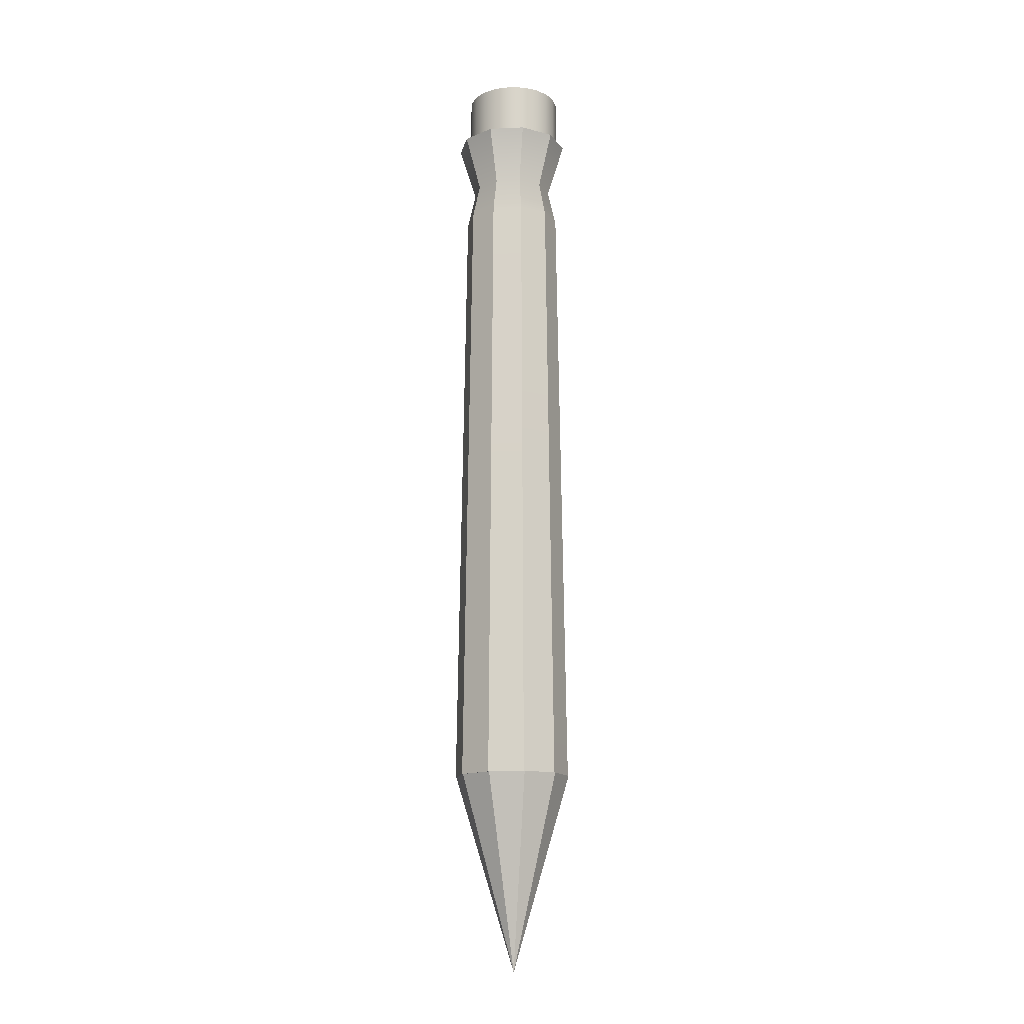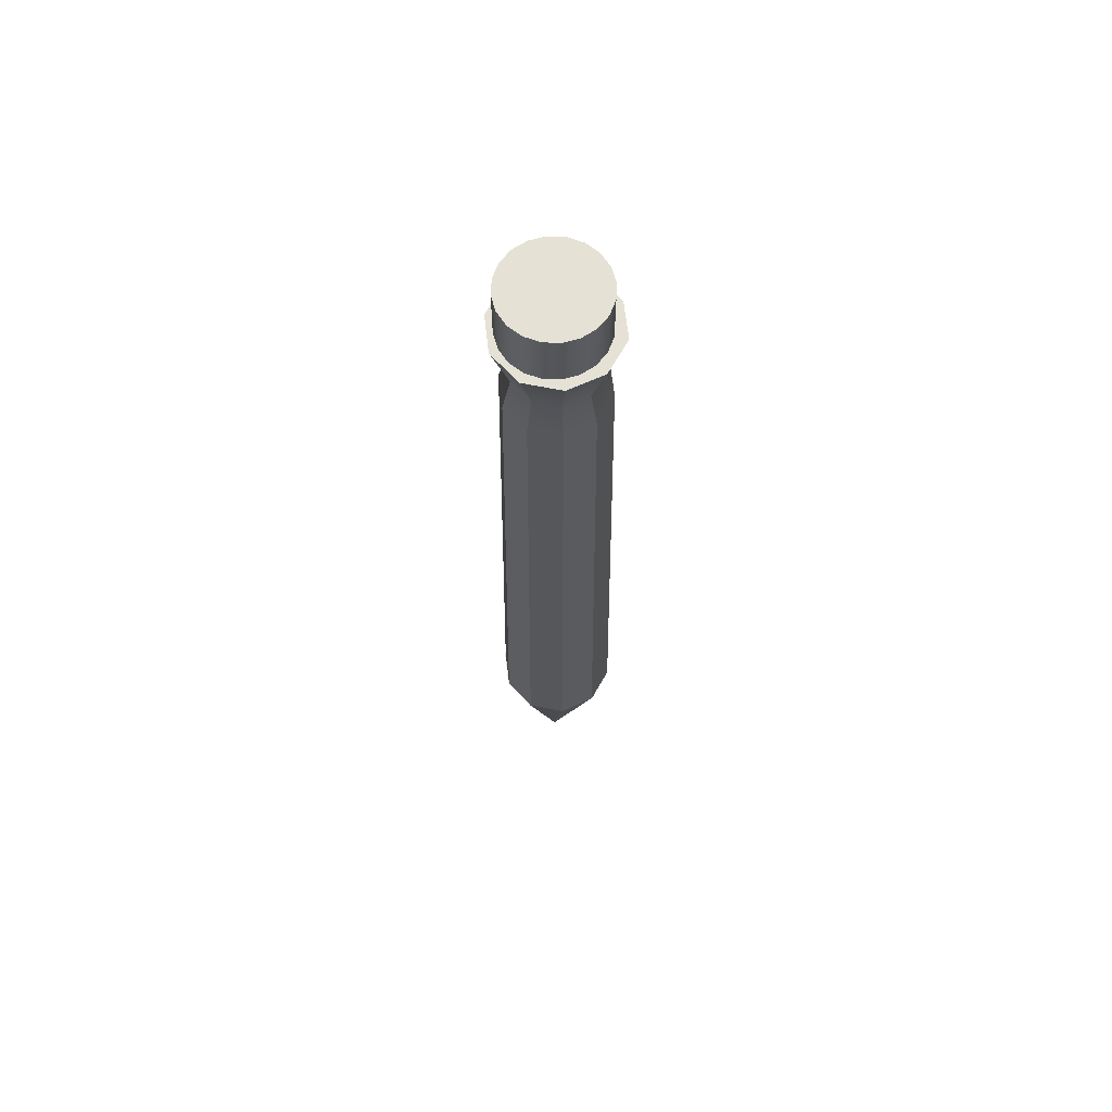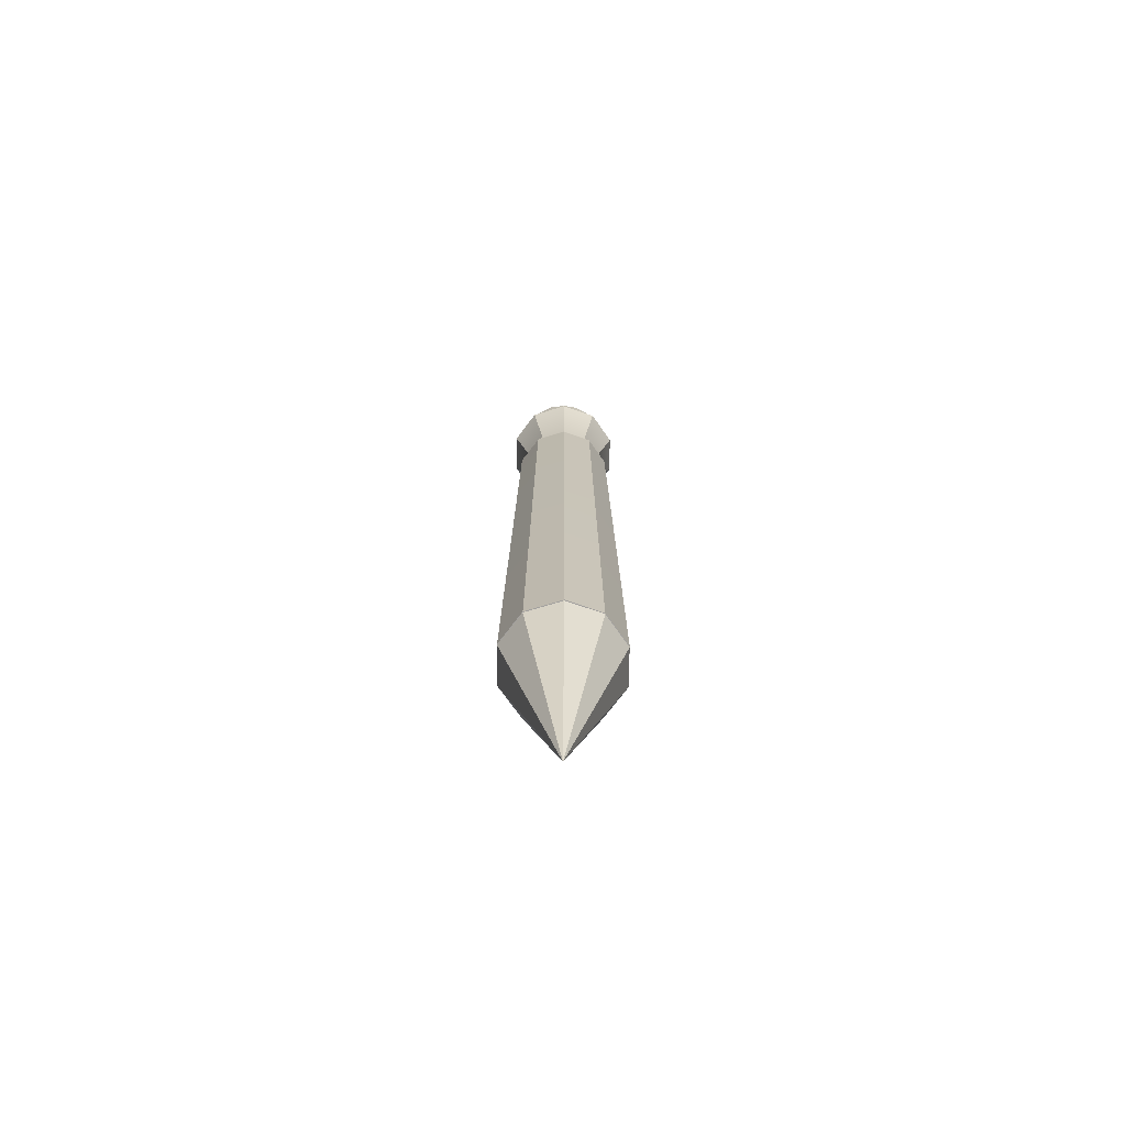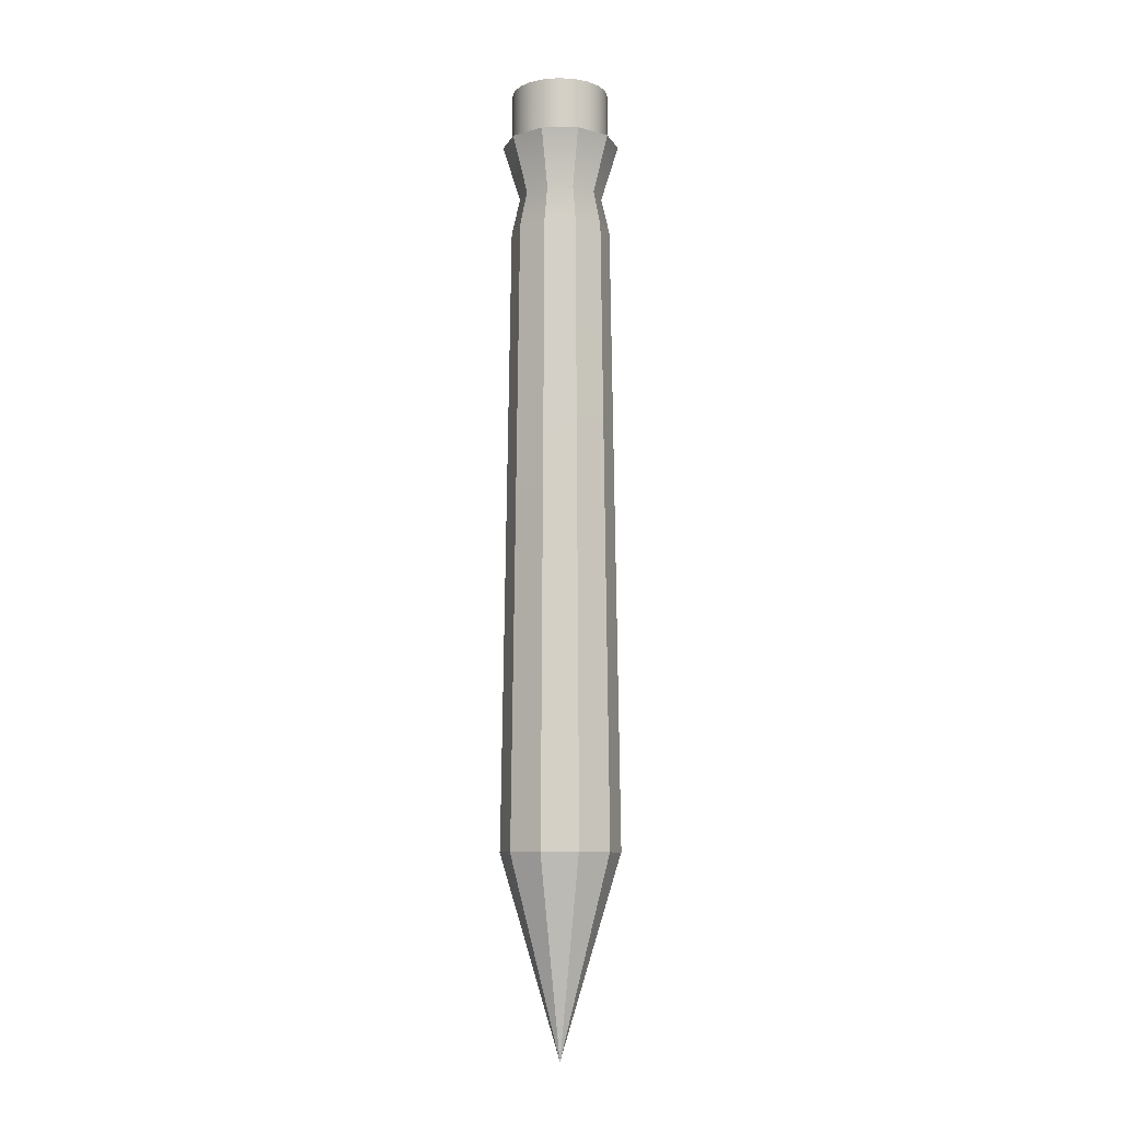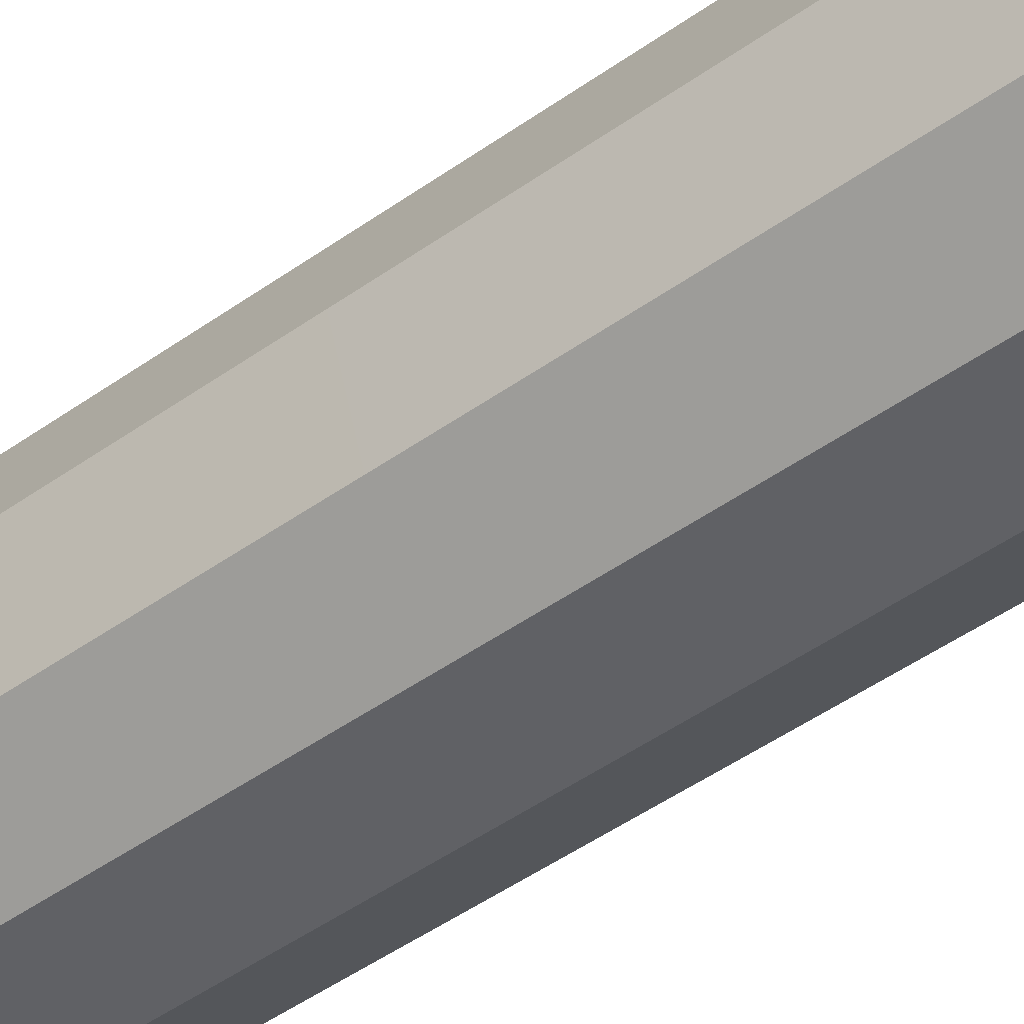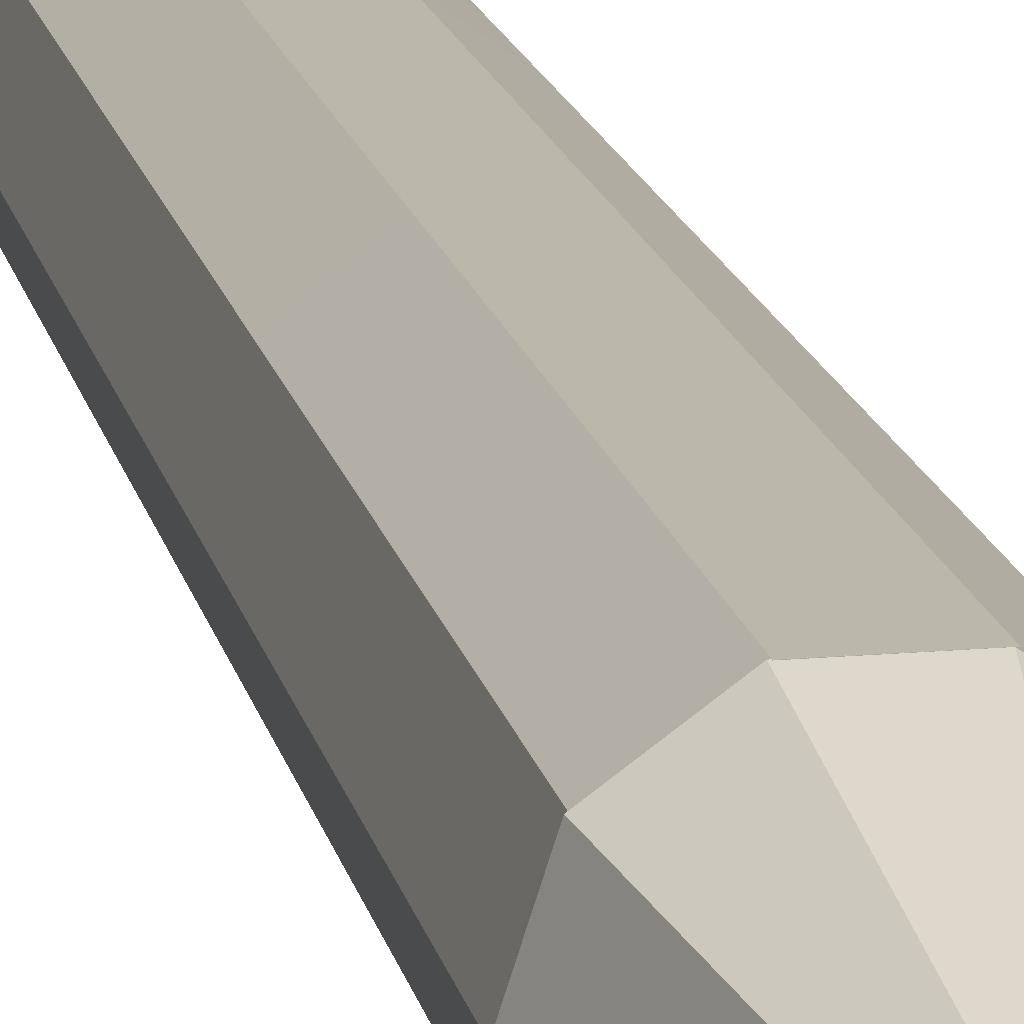
<metadata>
{"format":"obj","ext":"obj","renderer":"f3d","projection":"perspective","resolution":1024,"background":"white","views":[{"elev":-14.8,"azim":-174.2,"up":"+Y"},{"elev":64.9,"azim":11.4,"up":"+Y"},{"elev":-72.3,"azim":89.0,"up":"+Y"},{"elev":-9.1,"azim":-71.3,"up":"+Y"},{"elev":-48.3,"azim":-51.5,"up":"+Z"},{"elev":15.3,"azim":-11.0,"up":"+Z"}]}
</metadata>
<code>
g default
v 0.8447 3.334 -0.5878
v 0.3447 3.334 -0.9511
v -0.2733 3.334 -0.9511
v -0.7733 3.334 -0.5878
v -0.9643 3.334 0
v -0.7733 3.334 0.5878
v -0.2733 3.334 0.9511
v 0.3447 3.334 0.9511
v 0.8447 3.334 0.5878
v 1.036 3.334 0
v 0.8447 15.5 -0.5878
v 0.3447 15.5 -0.9511
v -0.2733 15.5 -0.9511
v -0.7733 15.5 -0.5878
v -0.9643 15.5 0
v -0.7733 15.5 0.5878
v -0.2733 15.5 0.9511
v 0.3447 15.5 0.9511
v 0.8447 15.5 0.5878
v 1.036 15.5 0
v 0.03571 3.334 0
v 0.03571 15.5 0
v 0.608 14.55 0.4158
v 0.2543 14.55 0.6727
v -0.1829 14.55 0.6727
v -0.5365 14.55 0.4158
v -0.6716 14.55 0
v -0.5365 14.55 -0.4158
v -0.1829 14.55 -0.6727
v 0.2543 14.55 -0.6727
v 0.608 14.55 -0.4158
v 0.743 14.55 -0
v -0.2259 13.93 0.805
v -0.6491 13.93 0.4975
v -0.8107 13.93 0
v -0.6491 13.93 -0.4975
v -0.2259 13.93 -0.805
v 0.2973 13.93 -0.805
v 0.7205 13.93 -0.4975
v 0.8821 13.93 -0
v 0.7205 13.93 0.4975
v 0.2973 13.93 0.805
g pCylinder1
f 1 2 38 39
f 2 3 37 38
f 3 4 36 37
f 4 5 35 36
f 5 6 34 35
f 6 7 33 34
f 7 8 42 33
f 8 9 41 42
f 9 10 40 41
f 10 1 39 40
f 2 1 21
f 3 2 21
f 4 3 21
f 5 4 21
f 6 5 21
f 7 6 21
f 8 7 21
f 9 8 21
f 10 9 21
f 1 10 21
f 11 12 22
f 12 13 22
f 13 14 22
f 14 15 22
f 15 16 22
f 16 17 22
f 17 18 22
f 18 19 22
f 19 20 22
f 20 11 22
f 24 23 19 18
f 25 24 18 17
f 26 25 17 16
f 27 26 16 15
f 28 27 15 14
f 29 28 14 13
f 30 29 13 12
f 31 30 12 11
f 32 31 11 20
f 23 32 20 19
f 34 33 25 26
f 35 34 26 27
f 36 35 27 28
f 37 36 28 29
f 38 37 29 30
f 39 38 30 31
f 40 39 31 32
f 41 40 32 23
f 42 41 23 24
f 33 42 24 25
g default
v -0.7869 3.343 -0.5878
v -0.2869 3.34 -0.9511
v 0.3311 3.336 -0.9511
v 0.8311 3.332 -0.5878
v 1.022 3.331 0
v 0.8311 3.332 0.5878
v 0.3311 3.336 0.9511
v -0.2869 3.34 0.9511
v -0.7869 3.343 0.5878
v -0.9779 3.344 0
v -0.00012 -0.01811 0
g pCone1
f 43 52 51 50 49 48 47 46 45 44
f 43 44 53
f 44 45 53
f 45 46 53
f 46 47 53
f 47 48 53
f 48 49 53
f 49 50 53
f 50 51 53
f 51 52 53
f 52 43 53
g default
v 0.7903 15.49 -0.2568
v 0.6723 15.49 -0.4885
v 0.4885 15.49 -0.6723
v 0.2568 15.49 -0.7903
v 0 15.49 -0.831
v -0.2568 15.49 -0.7903
v -0.4885 15.49 -0.6723
v -0.6723 15.49 -0.4885
v -0.7903 15.49 -0.2568
v -0.831 15.49 0
v -0.7903 15.49 0.2568
v -0.6723 15.49 0.4885
v -0.4885 15.49 0.6723
v -0.2568 15.49 0.7903
v -0 15.49 0.831
v 0.2568 15.49 0.7903
v 0.4885 15.49 0.6723
v 0.6723 15.49 0.4885
v 0.7903 15.49 0.2568
v 0.831 15.49 0
v 0.7903 16.42 -0.2568
v 0.6723 16.42 -0.4885
v 0.4885 16.42 -0.6723
v 0.2568 16.42 -0.7903
v 0 16.42 -0.831
v -0.2568 16.42 -0.7903
v -0.4885 16.42 -0.6723
v -0.6723 16.42 -0.4885
v -0.7903 16.42 -0.2568
v -0.831 16.42 0
v -0.7903 16.42 0.2568
v -0.6723 16.42 0.4885
v -0.4885 16.42 0.6723
v -0.2568 16.42 0.7903
v -0 16.42 0.831
v 0.2568 16.42 0.7903
v 0.4885 16.42 0.6723
v 0.6723 16.42 0.4885
v 0.7903 16.42 0.2568
v 0.831 16.42 0
v 0 15.49 0
v 0 16.42 0
g pCylinder2
f 54 55 75 74
f 55 56 76 75
f 56 57 77 76
f 57 58 78 77
f 58 59 79 78
f 59 60 80 79
f 60 61 81 80
f 61 62 82 81
f 62 63 83 82
f 63 64 84 83
f 64 65 85 84
f 65 66 86 85
f 66 67 87 86
f 67 68 88 87
f 68 69 89 88
f 69 70 90 89
f 70 71 91 90
f 71 72 92 91
f 72 73 93 92
f 73 54 74 93
f 55 54 94
f 56 55 94
f 57 56 94
f 58 57 94
f 59 58 94
f 60 59 94
f 61 60 94
f 62 61 94
f 63 62 94
f 64 63 94
f 65 64 94
f 66 65 94
f 67 66 94
f 68 67 94
f 69 68 94
f 70 69 94
f 71 70 94
f 72 71 94
f 73 72 94
f 54 73 94
f 74 75 95
f 75 76 95
f 76 77 95
f 77 78 95
f 78 79 95
f 79 80 95
f 80 81 95
f 81 82 95
f 82 83 95
f 83 84 95
f 84 85 95
f 85 86 95
f 86 87 95
f 87 88 95
f 88 89 95
f 89 90 95
f 90 91 95
f 91 92 95
f 92 93 95
f 93 74 95

</code>
